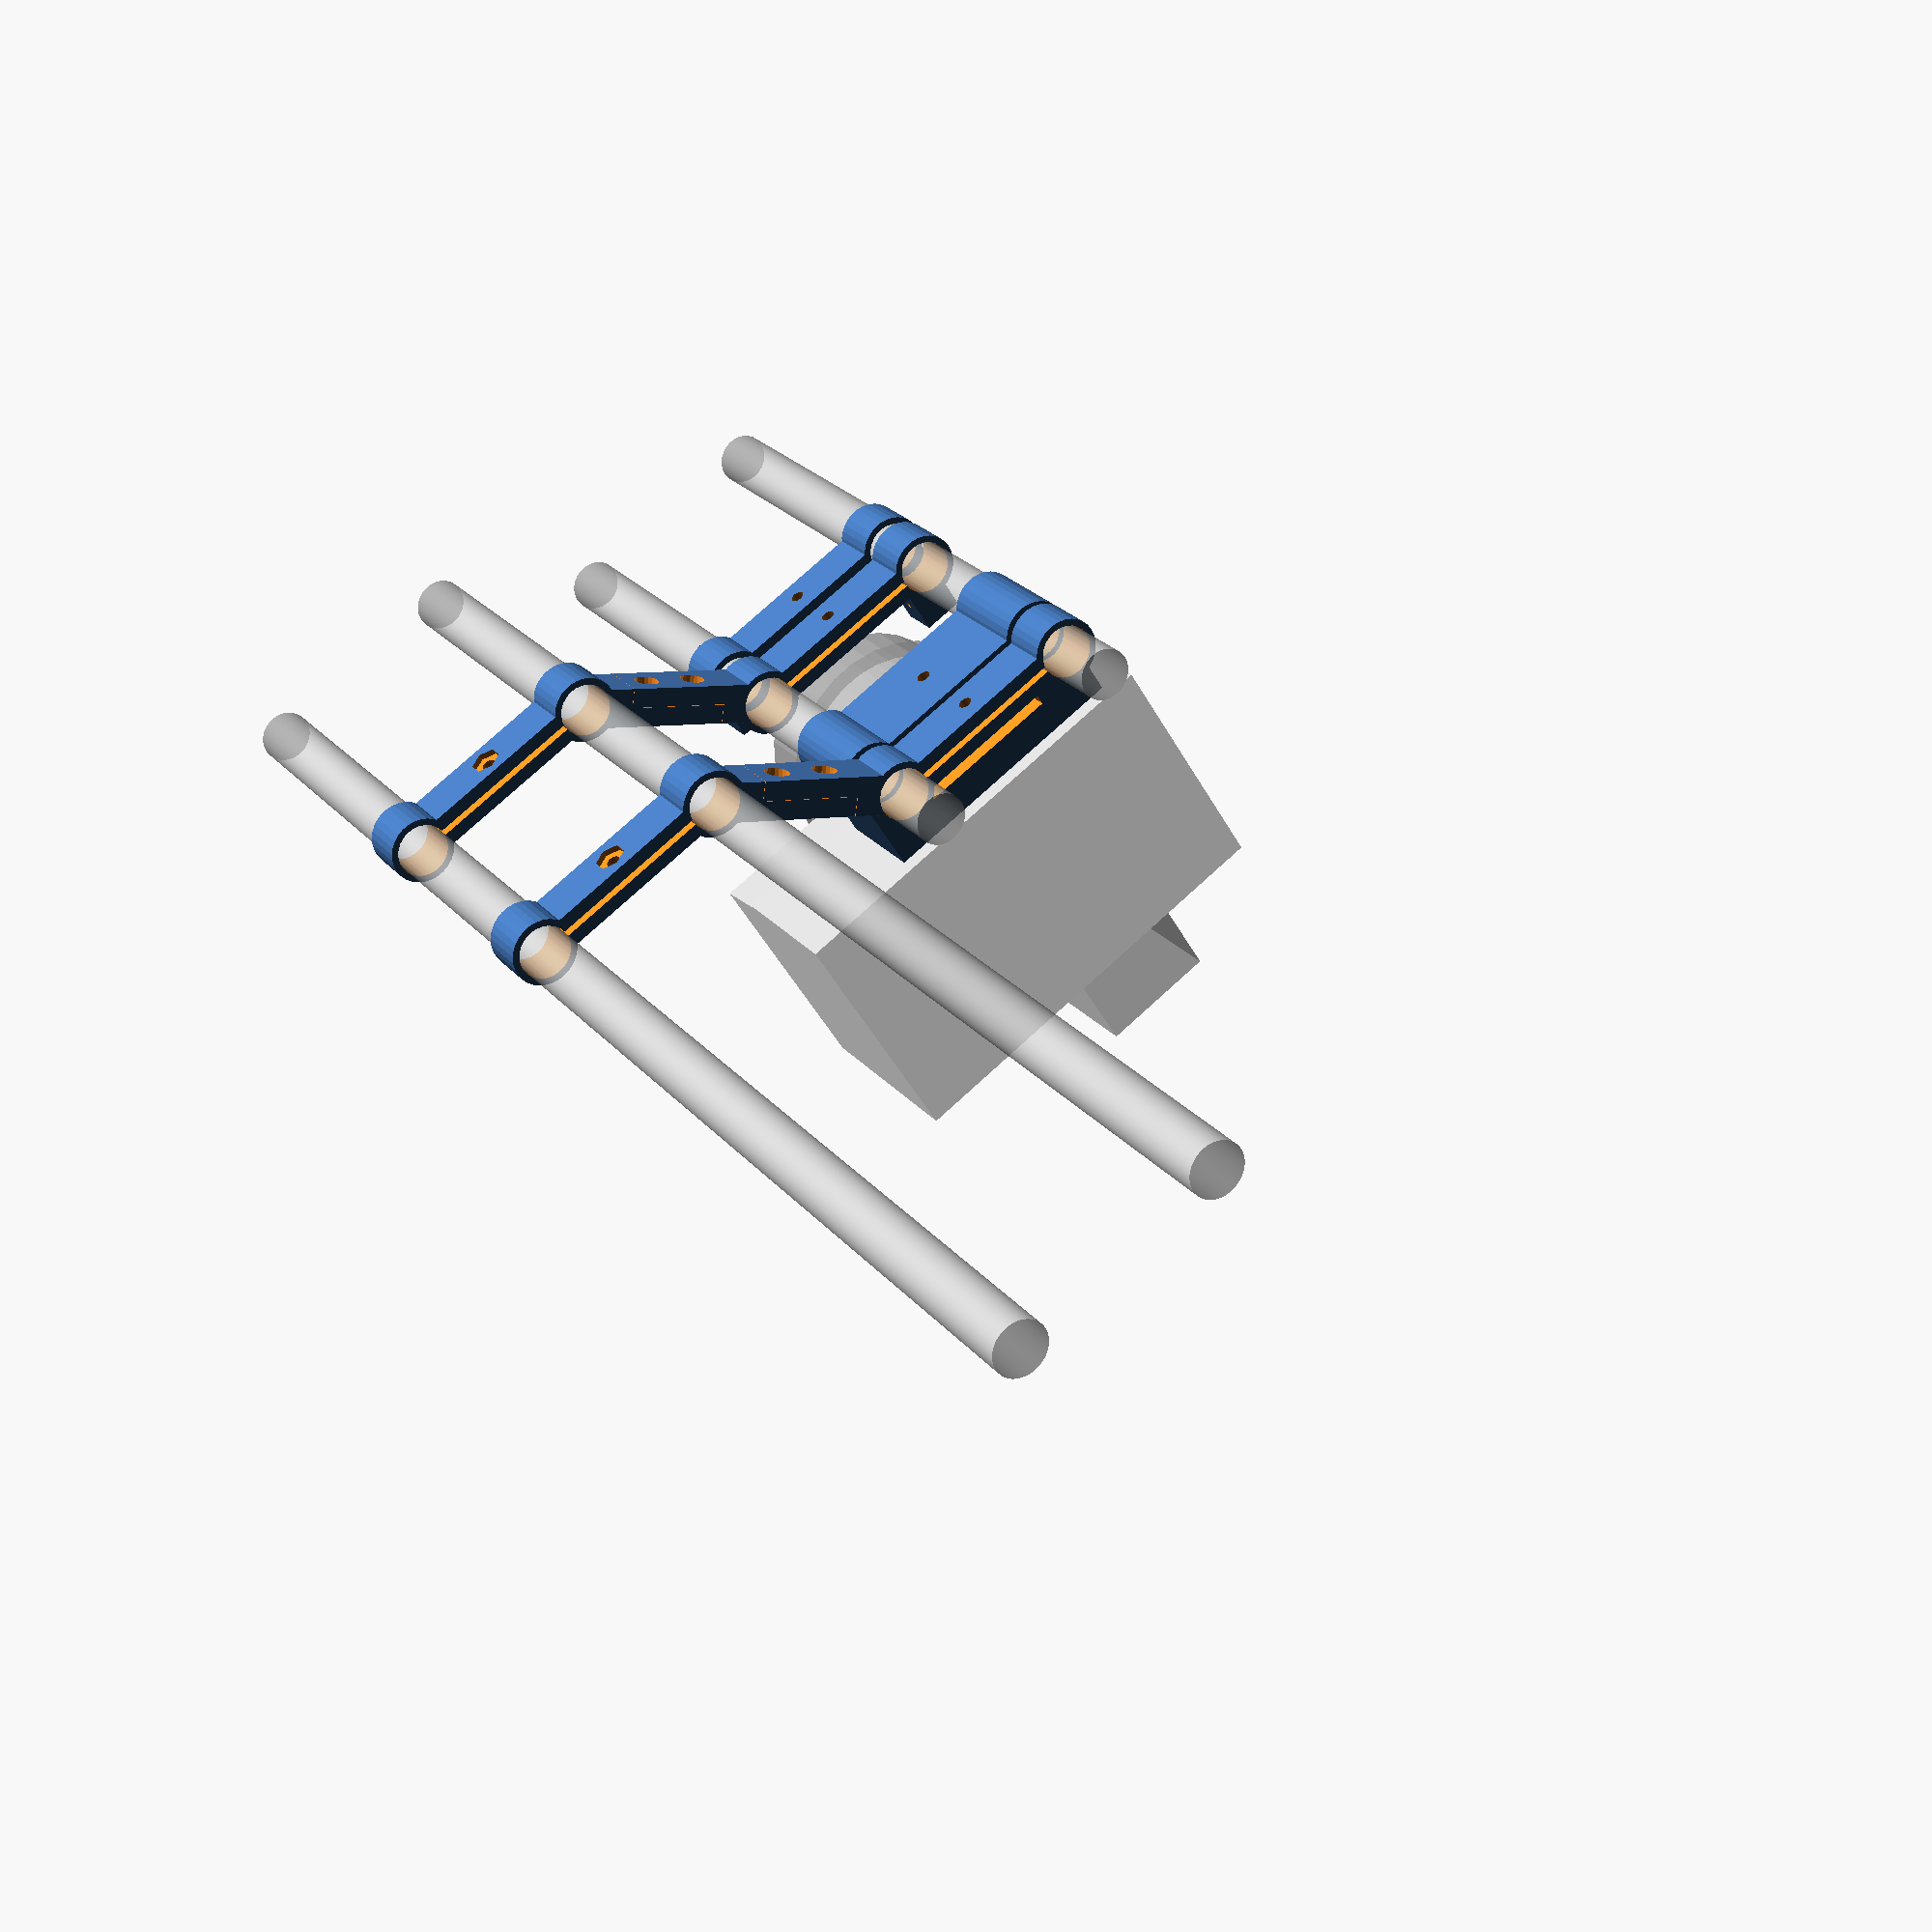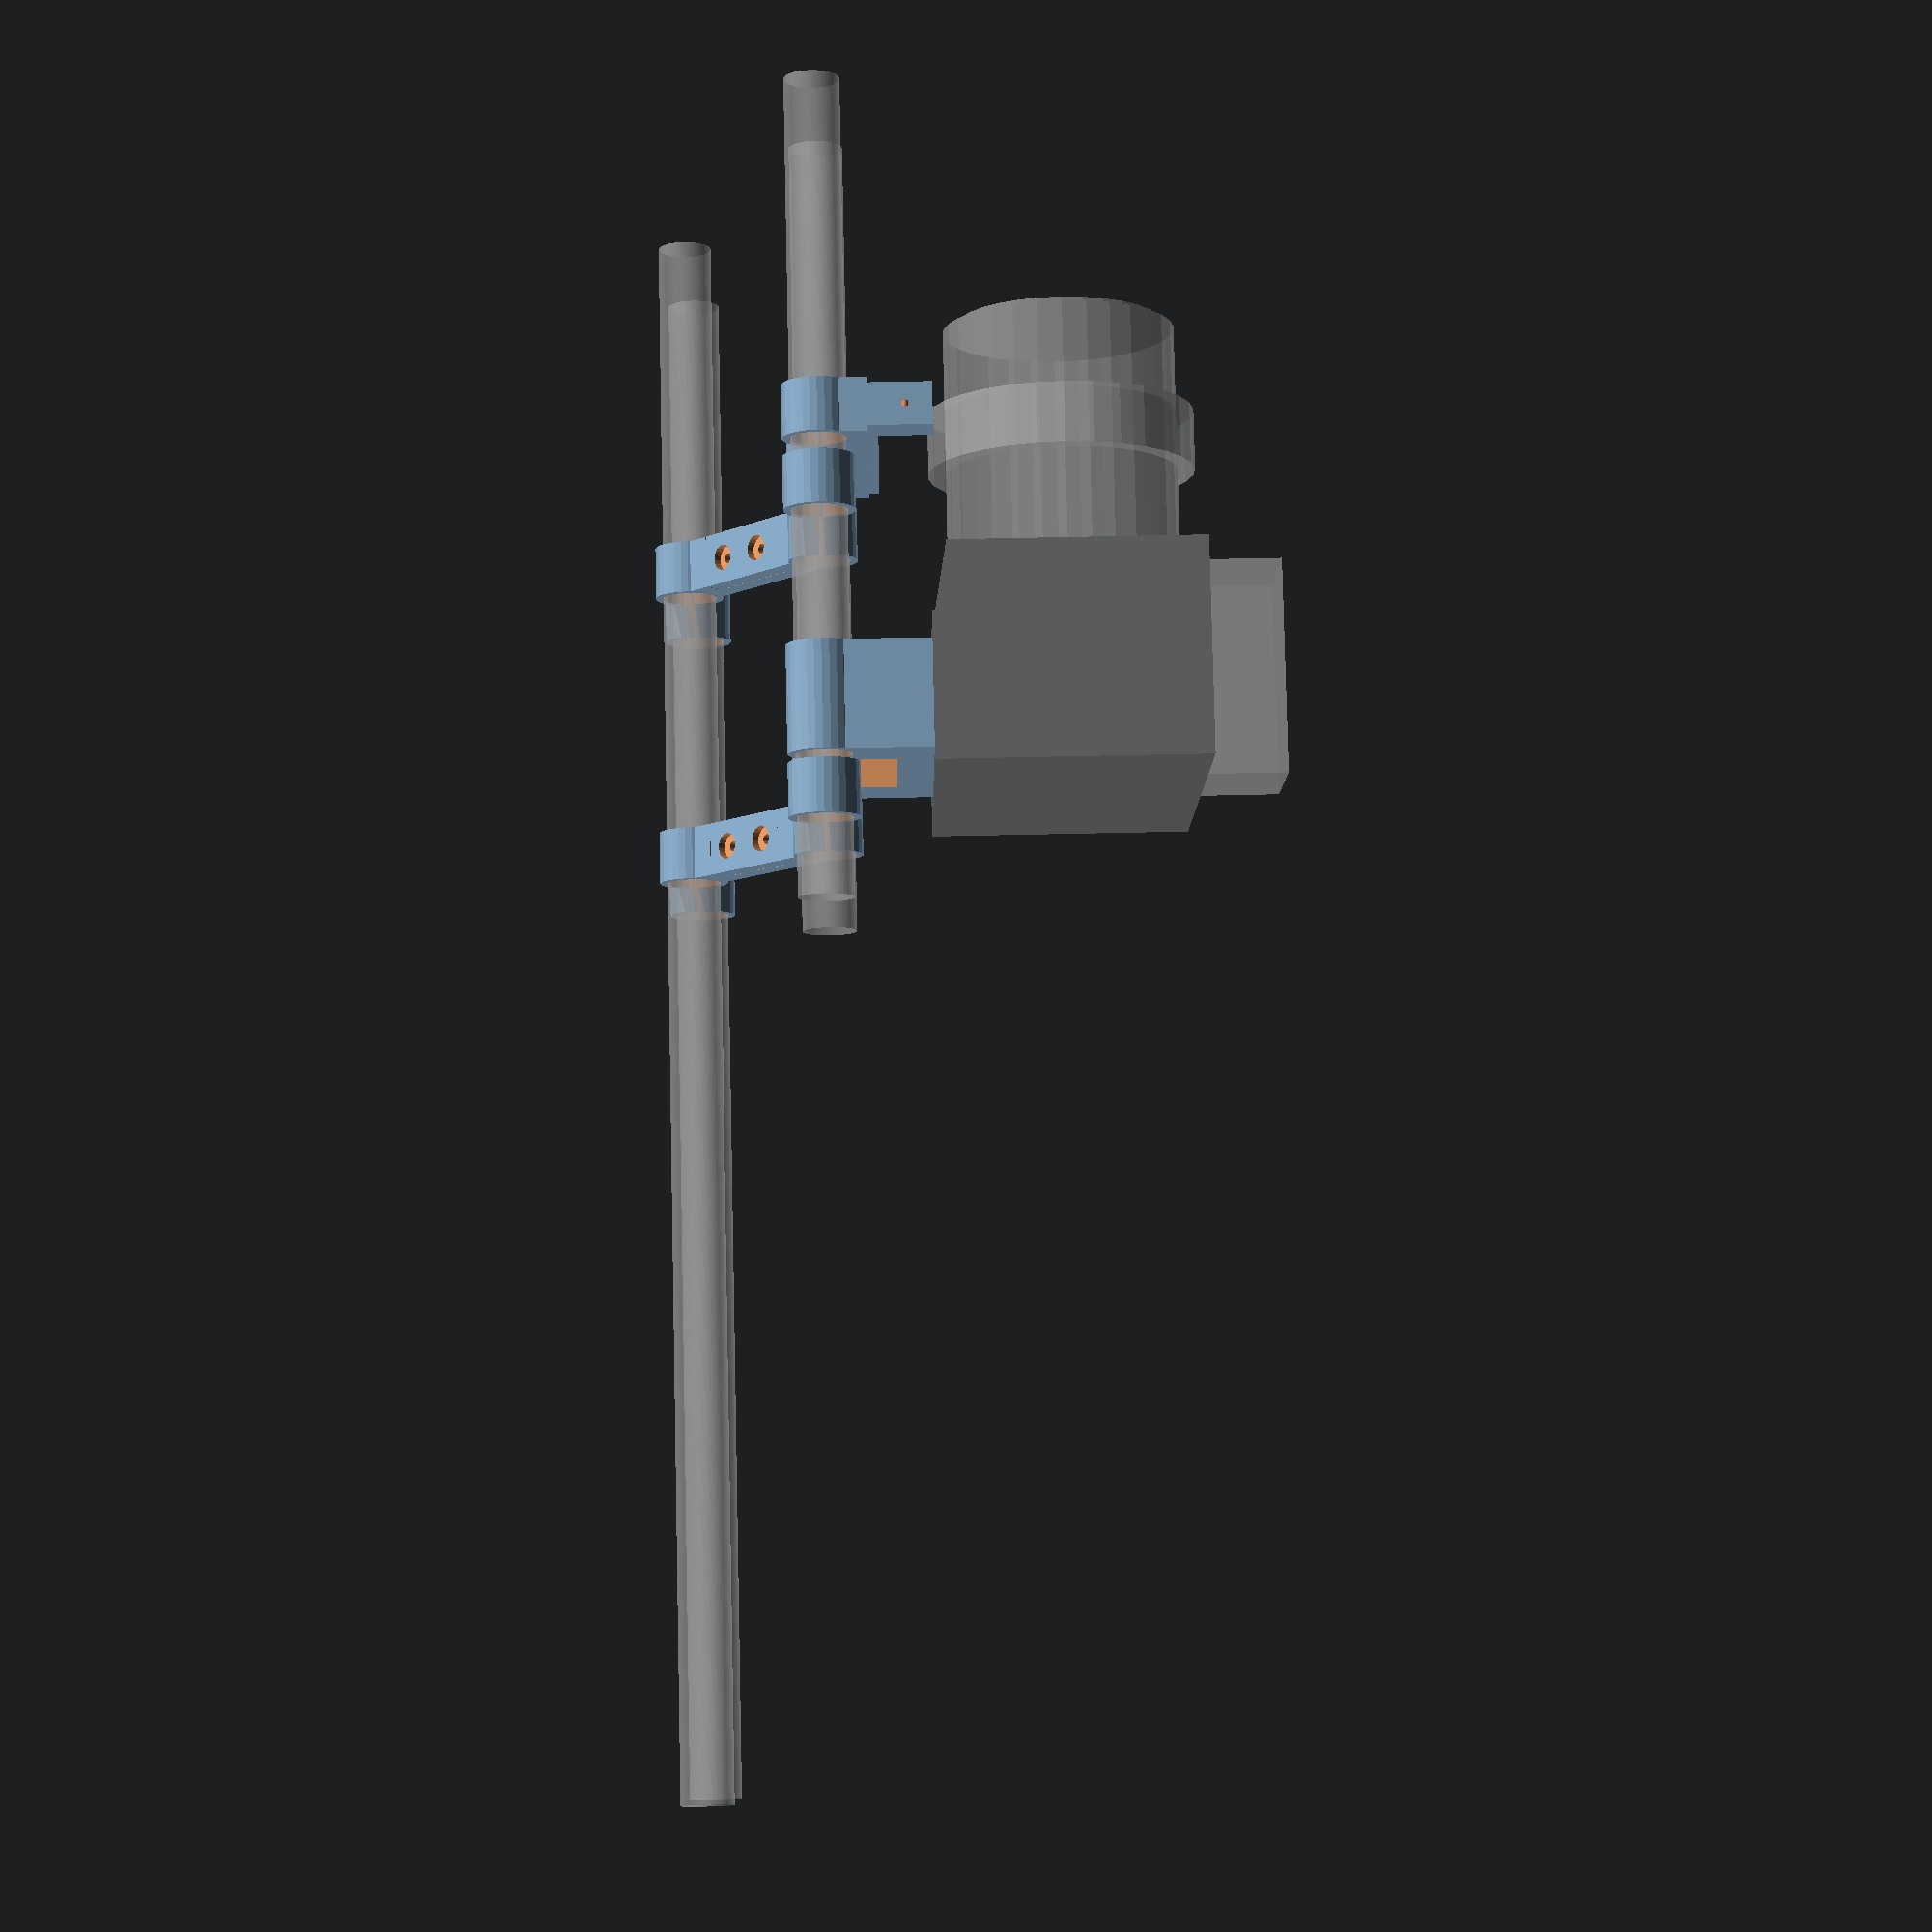
<openscad>
// Units are in mm

/// Universal variables

mm_per_inch = 25.4;

// Stop time at this value
$t = 0;

render_fast = false;

// Create a variable that goes from 0 .. 1 .. 0 over time as a curve
sin_t = sin($t * 180);

/// User variables

tube_diameter = 5/8 * mm_per_inch;
tube_radius = tube_diameter / 2;

// Distance from surface of one tube to surface of the other
tube_distance = tube_diameter * 3;

bracket_length = 15; // length along tube
bracket_bridge_space = 2; // size of space which gets tightened
bracket_wall_thickness = 2;

hex_size = 4.5;
hex_height = 2;

bracket_top_groove_depth = 2;

screw_hole_radius = 2;
gearbox_hole_radius = 1;
small_screw_hole_radius = 1.5;

camera_hole_radius = (1/4 * mm_per_inch) / 2;
camera_hex_size = 7;

// Follow focus bracket and plate
follow_focus_groove_size = 4;

// a^2 + b^2 = c^2, a = b = follow_focus_groove_size, c = sqrt(a^2 * 2)
angle_groove_height = sqrt((follow_focus_groove_size * follow_focus_groove_size) * 2);

// Angled rail connector
lower_rails_x_offset = -110;
lower_rails_z_offset = -40;
angle_bracket_connector_height = tube_diameter - bracket_wall_thickness * 2;

/// Ready to print objects

/// Rail connector bracket, split (x 4)
// rotate(90, [1, 0, 0]) railConnectorBracketSplit(lower_rails_x_offset, lower_rails_z_offset);

/// DSLR mounting bracket
// rotate(90, [1, 0, 0]) bracketWithDSLR(15);

/// Follow focus bracket
// rotate(90, [1, 0, 0]) bracketWithHexGroove();

/// Follow focus plate
// rotate(180, [1, 0, 0]) followFocusPlate();

/// Follow focus bracket
// rotate(90, [0, 1, 0]) followFocusBracket();

/// Preview objects

rig();
//previewSplitConnectorBrackets();

/// Display objects 

module previewSplitConnectorBrackets () {
	translate([-1 * lower_rails_x_offset / 2, 0, -1 * lower_rails_z_offset / 2]) {
		railConnectorBracketSplit(lower_rails_x_offset, lower_rails_z_offset);
		
		translate([lower_rails_x_offset - sin_t * 20, 0, lower_rails_z_offset - sin_t * 5])
			rotate(180, [0, 1, 0])
			railConnectorBracketSplit(lower_rails_x_offset, lower_rails_z_offset);
	
		translate([0, bracket_length * 2, 0])
		railConnectorBrackets(lower_rails_x_offset, lower_rails_z_offset);
	}
}

module rig () {
	// Upper rails and objects

	translate([0, -60, 0])
		% rails(9 * mm_per_inch);

	for (bracket_y_pos = [25, -60]) {
		translate([0, bracket_y_pos, 0]) {
			if (render_fast == true) {
				railConnectorBrackets(lower_rails_x_offset, lower_rails_z_offset);
			}
			else {
				railConnectorBracketSplit(lower_rails_x_offset, lower_rails_z_offset);
				
				translate([lower_rails_x_offset, 0, lower_rails_z_offset])
					rotate(180, [0, 1, 0])
					railConnectorBracketSplit(lower_rails_x_offset, lower_rails_z_offset);
			}
		}
	}

	bracketWithDSLR(15);

	translate([0, 0, 30])
		rotate(180, [0, 0, 1])
		% canonT2i();

	translate([0, -80, 0]) followFocus();
	
	// Lower rails	

	translate([lower_rails_x_offset, 0, lower_rails_z_offset]) {


		translate([0, 70, 0])
			% rails(18 * mm_per_inch);
	}
}

module canonT2i () {
	width = 126;
	height = 75; // sans viewfinder
	depth = 60;
	bottom_depth = 40;
	viewfinder_width = 35;
	viewfinder_height = 22;
	viewfinder_x_offset = -15;

	lens_mount_diameter = 65;
	lens_mount_radius = lens_mount_diameter / 2;
	
	// Center the object so that it pivots on the screw hole
	translate([-viewfinder_x_offset, 10, 0]) {

		difference () {
			union () {
				// Base body
				translate([0, 0, height / 2])
					cube([ width, depth, height ], center = true);
				// Viewfinder
				translate([viewfinder_x_offset, 0, height + viewfinder_height / 2])
					cube([ viewfinder_width, depth, viewfinder_height ], center = true);
			}
			
			// Lens mount
			translate([viewfinder_x_offset, depth / 2, lens_mount_radius + 5])
				rotate(90, [1, 0, 0])
				cylinder(r = lens_mount_radius, h = 10, center = true); 
	
			// Bevel the front underside up to the lens mount
			translate([ 0, depth / 2 - 20 / 2 + 1, 0 ])
				rotate(10, [1, 0, 0])
				cube([ width + 0.1, 20 + 0.1, 5 ], center = true);
		}
	
		translate([viewfinder_x_offset, depth / 2, 5 + lens_mount_radius])
			rotate(-90, [1, 0, 0])
			canon85_18();
	}
}

module canon28_18 () {
	canonLens(focus_diameter = 72, focus_offset = 27, focus_width = 11, length = 56, lens_diameter = 58);
}

module canon85_18 () {
	canonLens(focus_diameter = 74.8, focus_offset = 29, focus_width = 17, length = 70, lens_diameter = 58);
}

module canonLens () {
	// Draw canon lens, assuming we're centered at lens mount point
	lens_mount_diameter = 65;
	union () {
		translate([0, 0, length / 2])
			cylinder(r = lens_mount_diameter / 2, h = length, center = true);
		translate([0, 0, focus_offset + focus_width / 2])
			cylinder(r = focus_diameter / 2, h = focus_width, center = true);
		translate([0, 0, length])
			cylinder(r = lens_diameter / 2, h = 4, center = true);
	}
}

module followFocus () {
	bracketWithHexGroove();
	translate([0, 0, tube_radius + bracket_wall_thickness - bracket_top_groove_depth + sin_t * 8])
		followFocusPlate();
	translate([sin_t * 8, 0, tube_radius + bracket_wall_thickness + 0.9 + sin_t * 16])
		followFocusBracket();
}

/// Printable objects

module railConnectorBracketSplit (x_offset, z_offset) {
	difference () {
		union () {
			basicBracketWithHex(bracket_length, bracket_wall_thickness);
			railConnector(x_offset, z_offset, split = true);
		}
		basicBracket(bracket_length + 0.1, 0);
	}
}

module railConnectorBrackets (x_offset, z_offset) {
	difference () {
		union () {
			// Top rail, knob on bottom
			basicBracketWithHex(bracket_length, bracket_wall_thickness);

			// Lower rail, knob on top
			translate([x_offset, 0, z_offset])
				rotate(180, [1, 0, 0])
				basicBracketWithHex(bracket_length, bracket_wall_thickness);
			railConnector(x_offset, z_offset);
		}

		basicBracket(bracket_length + 0.1, 0);
		translate([x_offset, 0, z_offset])
			basicBracket(bracket_length + 0.1, 0);
	}
}

module followFocusBracket () {
	plate_length = follow_focus_groove_size * 3;
	plate_width = tube_distance + tube_radius * 4;
	attachment_height = 15;

	difference () {
		union () {	
			// Angled groove insert
			translate([0, 0, angle_groove_height / 2])
				rotate(45, [1, 0, 0])
				cube(size = [ plate_width, follow_focus_groove_size, follow_focus_groove_size ], center = true);
			// Top plate
			translate([0, 0, angle_groove_height * 0.75 ])
				cube(size = [ plate_width, plate_length, angle_groove_height * 0.5 ], center = true);
			
			// Attachment point of gearbox and gear
			translate([plate_width / 2 - plate_length / 2, 0, angle_groove_height + attachment_height / 2 - 0.1])
				difference () {
					cube(size = [ plate_length, plate_length, attachment_height ], center = true);
				translate([0, 0, 0])
					rotate(90, [0, 1, 0])
					cylinder(r = gearbox_hole_radius, h = plate_length + 0.1, center = true, $fn = 20);
				}
			
		}
		union () {
			// Screw slide hole
			translate([0, 0, angle_groove_height / 2 ])
				cube(size = [ tube_distance - 15, screw_hole_radius * 2, angle_groove_height + 0.1 ], center = true);

			// Taper the slide hole with a tear drop
			for (left_right = [-1, 1])  {	
				translate([ left_right * (tube_distance - 15) / 2, 0, 5 ])
					rotate(90 * (left_right - 1), [0, 0, 1])
					tearDrop(10, screw_hole_radius);
			}
		}
	}
}

module followFocusPlate () {
	plate_length = tube_distance + tube_radius * 4;
	difference () {
		union () {
			translate([0, 0, bracket_top_groove_depth / 2 ])
				cube(size = [ tube_distance - 10, bracket_length, bracket_top_groove_depth ], center = true);
			translate([0, 0, bracket_top_groove_depth + angle_groove_height / 4 + 0.5 - 0.1 ])
				cube(size = [ plate_length, bracket_length, angle_groove_height / 2 + 1 ], center = true);
		}
	
		union () {
			// Angled groove
			translate([0, 0, bracket_top_groove_depth + angle_groove_height / 2 + 1 - 0.1 ])
				rotate(45, [1, 0, 0])
				cube(size = [ plate_length + 2, follow_focus_groove_size, follow_focus_groove_size ], center = true);
			
			// Screw hole in center
			translate([0, 0, bracket_top_groove_depth])
				cylinder(r = screw_hole_radius, h = bracket_top_groove_depth * 3, center = true, $fn = 20);

			// Nut hole, hex shaped, underneath
			translate([ 0, 0, bracket_top_groove_depth/ 2 - 0.2 ])
				rotate(30, [0, 0, 1])
				regHexagon(hex_size, bracket_top_groove_depth + 0.3);

		}
	}
}

module bracketWithDSLR (access_hole_height) {
	nut_plate_height = bracket_bridge_space / 2 + bracket_wall_thickness + access_hole_height + 12;
	// Since this has to support the camera, the length needs to be a bit larger
	bracket_length = bracket_length * 2;
	plate_width = tube_distance + tube_radius * 4;

	difference () {
		// Construct larger object which will be subtracted from
		union () {
			basicBracket(bracket_length, bracket_wall_thickness);
	
			// Nut plate
			translate([ 0, 0, nut_plate_height / 2 ])
				cube(size = [ plate_width, bracket_length, nut_plate_height ], center = true);
		}
		
		union () {
			basicBracket(bracket_length + 10, 0);
			
			// Screw hole for camera
			translate([0, 0, nut_plate_height - (nut_plate_height - access_hole_height) / 2])
				cylinder(h = nut_plate_height - access_hole_height, center = true, r = camera_hole_radius, $fn = 20);
	
			// Nut hole, hex shaped
			translate([ 0, 0, nut_plate_height])
				rotate(30, [0, 0, 1])
				regHexagon(camera_hex_size, 6);

			// Screw hole for bridge
			translate([0, 0, 0])
				cylinder(h = nut_plate_height - access_hole_height, center = true, r = screw_hole_radius, $fn = 20);

			// Nut hole, hex shaped, for bridge
			translate([ 0, 0, bracket_wall_thickness + bracket_bridge_space / 2 + 1.1 ])
				rotate(30, [0, 0, 1])
				regHexagon(hex_size, 2);

			// Nut and knob access ("access hole")
			translate([ 0, 0, access_hole_height / 2 + bracket_wall_thickness * 2 + bracket_bridge_space / 2 ])
				cube(size = [
					tube_distance - bracket_wall_thickness * 2,
					bracket_length + 1,
					access_hole_height
				], center = true);
		}
	}
}

module bracketWithHexGroove () {
	nut_plate_height = bracket_wall_thickness + tube_radius;
	nut_plate_length = tube_distance + tube_radius * 4;
	difference () {
		// Construct larger object which will be subtracted from
		union () {
			basicBracket(bracket_length, bracket_wall_thickness);
	
			// Nut plate
			translate([ 0, 0, nut_plate_height / 2 ])
				cube(size = [ nut_plate_length, bracket_length, nut_plate_height ], center = true);
		}
		
		union () {
			basicBracket(bracket_length + 10, 0);
			
			// Screw hole
			cylinder(h = nut_plate_height * 2 + 1, center = true, r = screw_hole_radius, $fn = 20);
	
			// Nut hole, hex shaped, from just above basicBracket to to nut plate
			translate([
					0, 0,
				bracket_bridge_space / 2 + bracket_wall_thickness + 0.1 +
						(nut_plate_height - bracket_bridge_space / 2 - bracket_wall_thickness) / 2
				])
				rotate(30, [0, 0, 1])
				regHexagon(hex_size, nut_plate_height - bracket_bridge_space / 2 - bracket_wall_thickness);
	
			// Top groove
			translate([ 0, 0, nut_plate_height - (bracket_top_groove_depth / 2) + 0.1 ])
				cube(size = [ tube_distance - 10, bracket_length + 0.1, bracket_top_groove_depth ], center = true);
		}
	}
}

/// Helper objects

module rails (length) {
	for (left_right = [-1, 1]) {
		translate([ left_right * (tube_distance / 2 + tube_radius), 0, 0 ]) 
			rotate(90, [ 1, 0, 0 ])
			cylinder(h = length, r = tube_radius - 0.2, center = true, $fn = 100);
/*
		// Draw three centered rails just for demonstration sake
		rotate(90, [ 1, 0, 0 ])
			cylinder(h = length, r = tube_radius - 0.2, center = true, $fn = 100);
		translate([ left_right * tube_diameter, 0, 0 ]) 
			rotate(90, [ 1, 0, 0 ])
			cylinder(h = length, r = tube_radius - 0.2, center = true, $fn = 100);
*/
	}
}

module basicBracketWithHex (length, expand_thickness) {
	hex_plate_z = bracket_wall_thickness + bracket_bridge_space / 2 + hex_height / 2;
	difference () {
		basicBracket(length, expand_thickness);
		
		// Screw hole
		cylinder(h = hex_plate_z * 3 + 1, center = true, r = screw_hole_radius, $fn = 20);

		// Nut hole, hex shaped, for bridge
		translate([ 0, 0, hex_plate_z + 0.1 ])
			rotate(30, [0, 0, 1])
			regHexagon(hex_size, hex_height);
	}
}

module basicBracket (length, expand_thickness) {
	excess = 0; // set to 1 if you want to avoid shared planes
	difference () {
		union () {
			// Left and right tube (with excess of 2)
			for (left_right = [-1, 1]) {
				translate([ left_right * (tube_distance / 2 + tube_radius), 0, 0 ]) 
					rotate(90, [ 1, 0, 0 ])
					cylinder(h = length + 2 * excess, r = tube_radius + expand_thickness, center = true);
			}
			
			// Bridge between tubes (with excess of 4)
			cube(size = [
				tube_distance + tube_radius * 2,
				length + 4 * excess,
				expand_thickness * 4 + bracket_bridge_space - 0.2
			], center = true);
		}

		if (excess > 0) {
			// Crop off the excess
			for (front_back = [-1, 1]) {
				translate([0, front_back * (length / 2 + 2), 0])
				cube(size = [
					tube_distance + tube_radius * 4 + expand_thickness * 2 + 1,
					4,
					tube_radius * 2 + expand_thickness * 2 + 1
				], center = true);
			}
		}
	}
}

module railConnector (x_offset, z_offset) {
	screw_hole_radius = small_screw_hole_radius;

	// Calculate the x offset from center tube to center tube
	tube_x_offset = -1 * (abs(x_offset) - tube_distance - tube_diameter);
	
	angle_bracket_connector_width = sqrt(
		abs(tube_x_offset * tube_x_offset) + abs(z_offset * z_offset)
	);
	
	angle_bracket_connector_angle = atan(z_offset / tube_x_offset);

	slot_width = angle_bracket_connector_width - tube_diameter * 2;	
	slot_height = angle_bracket_connector_height - bracket_wall_thickness * 2;

	split_width = angle_bracket_connector_width / 2;	
	split_endcrop_width = (angle_bracket_connector_width - split_width) / 2;

	screw_recess_radius = screw_hole_radius * 2.5;
	screw_recess_depth = angle_bracket_connector_height / 5;

	translate([x_offset / 2, 0, z_offset / 2])
		rotate(-angle_bracket_connector_angle, [0, 1, 0])
		difference () {
			cube([angle_bracket_connector_width, bracket_length, angle_bracket_connector_height],
				center = true);
			if (split == true) {
				union () {
					// Screw hole and recess
					for (left_right = [-1, 1]) {
						translate([left_right * split_width / 4, 0, 0])
							rotate(90, [0, 0, 1])
							cylinder(r = screw_hole_radius, h = angle_bracket_connector_height + 1, center = true, $fn = 20);
							//tearDrop(radius = screw_hole_radius, height = angle_bracket_connector_height + 1);
						translate([left_right * split_width / 4, 0, -1 * (angle_bracket_connector_height / 2) + screw_recess_depth / 2 - 0.1])
							rotate(90, [0, 0, 1])
							cylinder(r = screw_recess_radius, h = screw_recess_depth, center = true, $fn = 20);
							//tearDrop(radius = screw_recess_radius, height = screw_recess_depth);
					}

					// Clip the top of the connector
					translate([0, 0, angle_bracket_connector_height / 4])
						cube([ split_width, bracket_length + 0.1, angle_bracket_connector_height / 2 + 0.1 ],
							center = true);
					// Clip the end of the connector
					translate([ -1 * (split_width + split_endcrop_width) / 2, 0, 0 ])
						cube([split_endcrop_width + 0.2, bracket_length + 0.2, angle_bracket_connector_height + 0.1 ], center = true);
				}
			}
/*
				union () {
					cube([slot_width, bracket_length + 0.1, slot_height], center = true);
					for (left_right = [-1, 1]) {
						translate([left_right * slot_width / 2, 0, 0])
							rotate(90, [1, 0, 0])
							cylinder(r = slot_height / 2, h = bracket_length + 0.1, center = true);
					}
				}
*/
		}
}

// Generic modules

module tearDrop (height, radius) {
	union () {
		cylinder(h = height, r = radius, center = true, $fn = 20);
		intersection () {
			rotate(45, [0, 0, 1]) cube([radius * 2, radius * 2, height], center = true);
			translate([2.75 * radius, 0, 0]) cube ([radius * 4, radius * 2, height + 1], center = true);
		}
	}
}

module box(xBox, yBox, zBox) {
	scale ([xBox, yBox, zBox]) {
		cube(1, true);
	}
}

module regHexagon(size, height) {
	boxWidth=size*1.75;
	union(){
		box(size, boxWidth, height);
		rotate(60, [0,0,1]){
			box(size, boxWidth, height);
		}
		rotate(-60, [0,0,1]){
			box(size, boxWidth, height);
		}
	}
}

module hollowHexagon(size, hexaHeight, thickness) {
	difference() {
		regHexagon(size, hexaHeight);
		regHexagon(size - thickness, hexaHeight + 2);
	}
}
</openscad>
<views>
elev=48.9 azim=213.6 roll=207.8 proj=p view=solid
elev=129.4 azim=58.5 roll=271.5 proj=p view=wireframe
</views>
